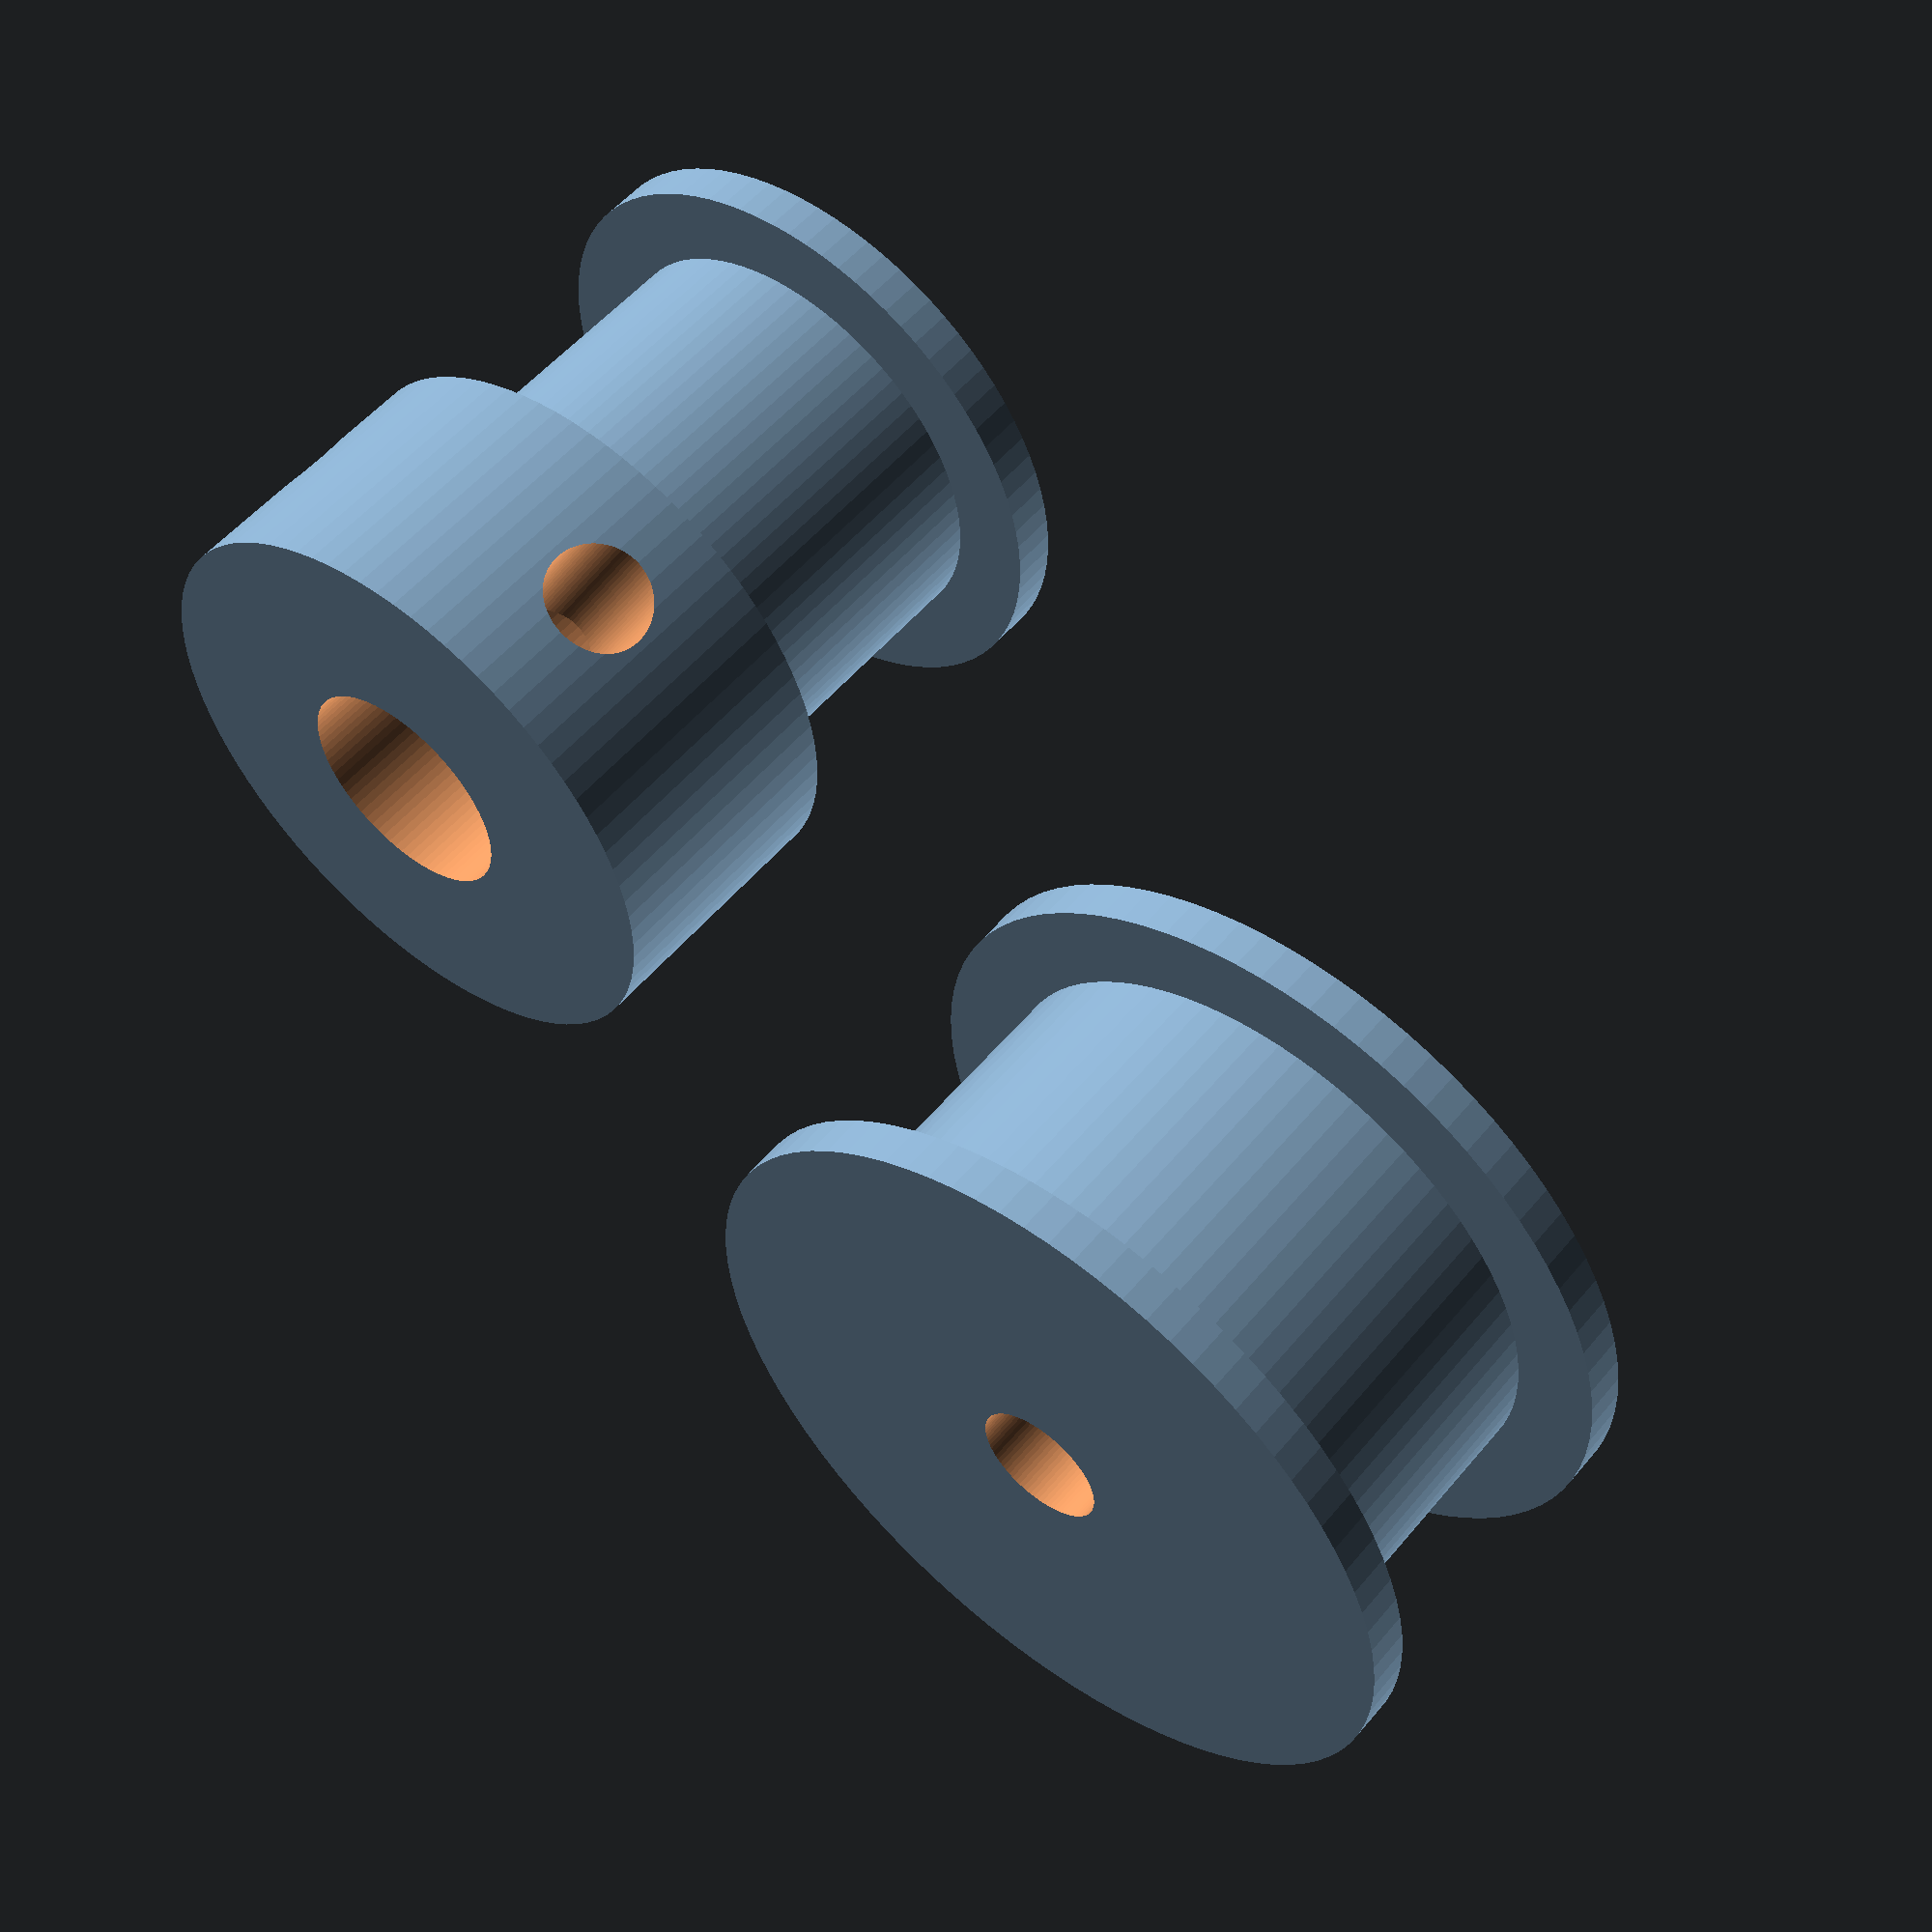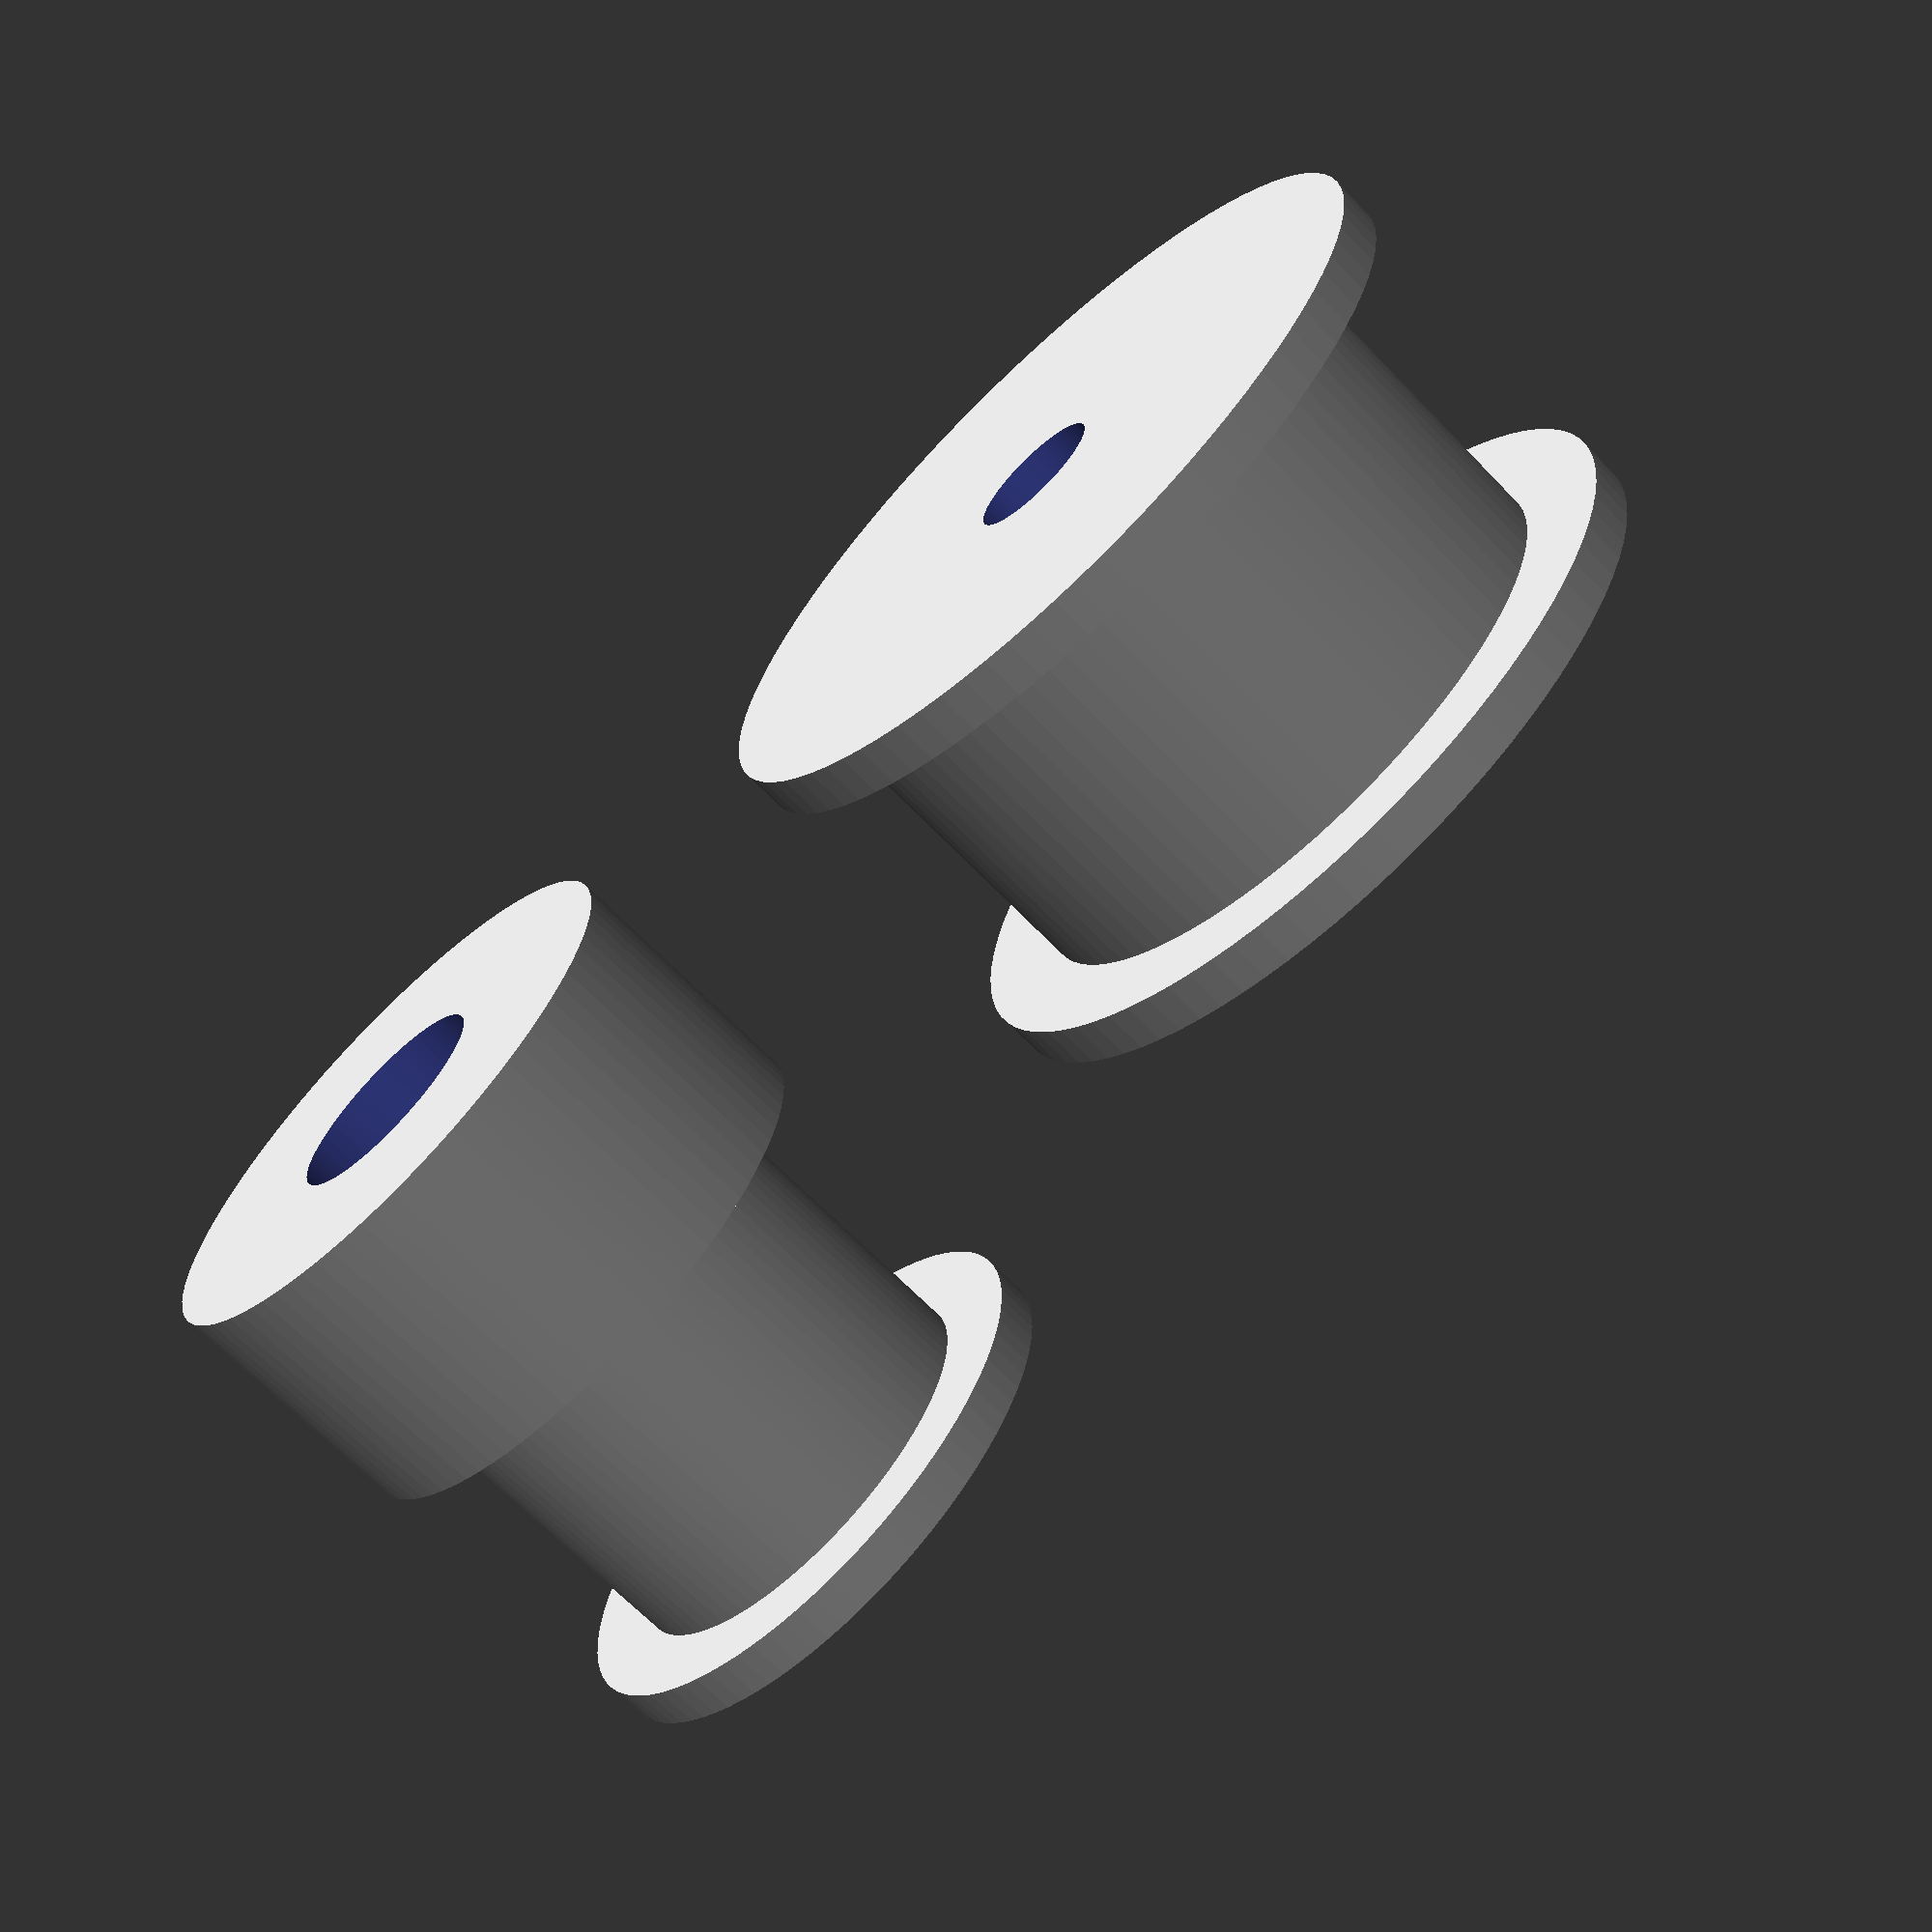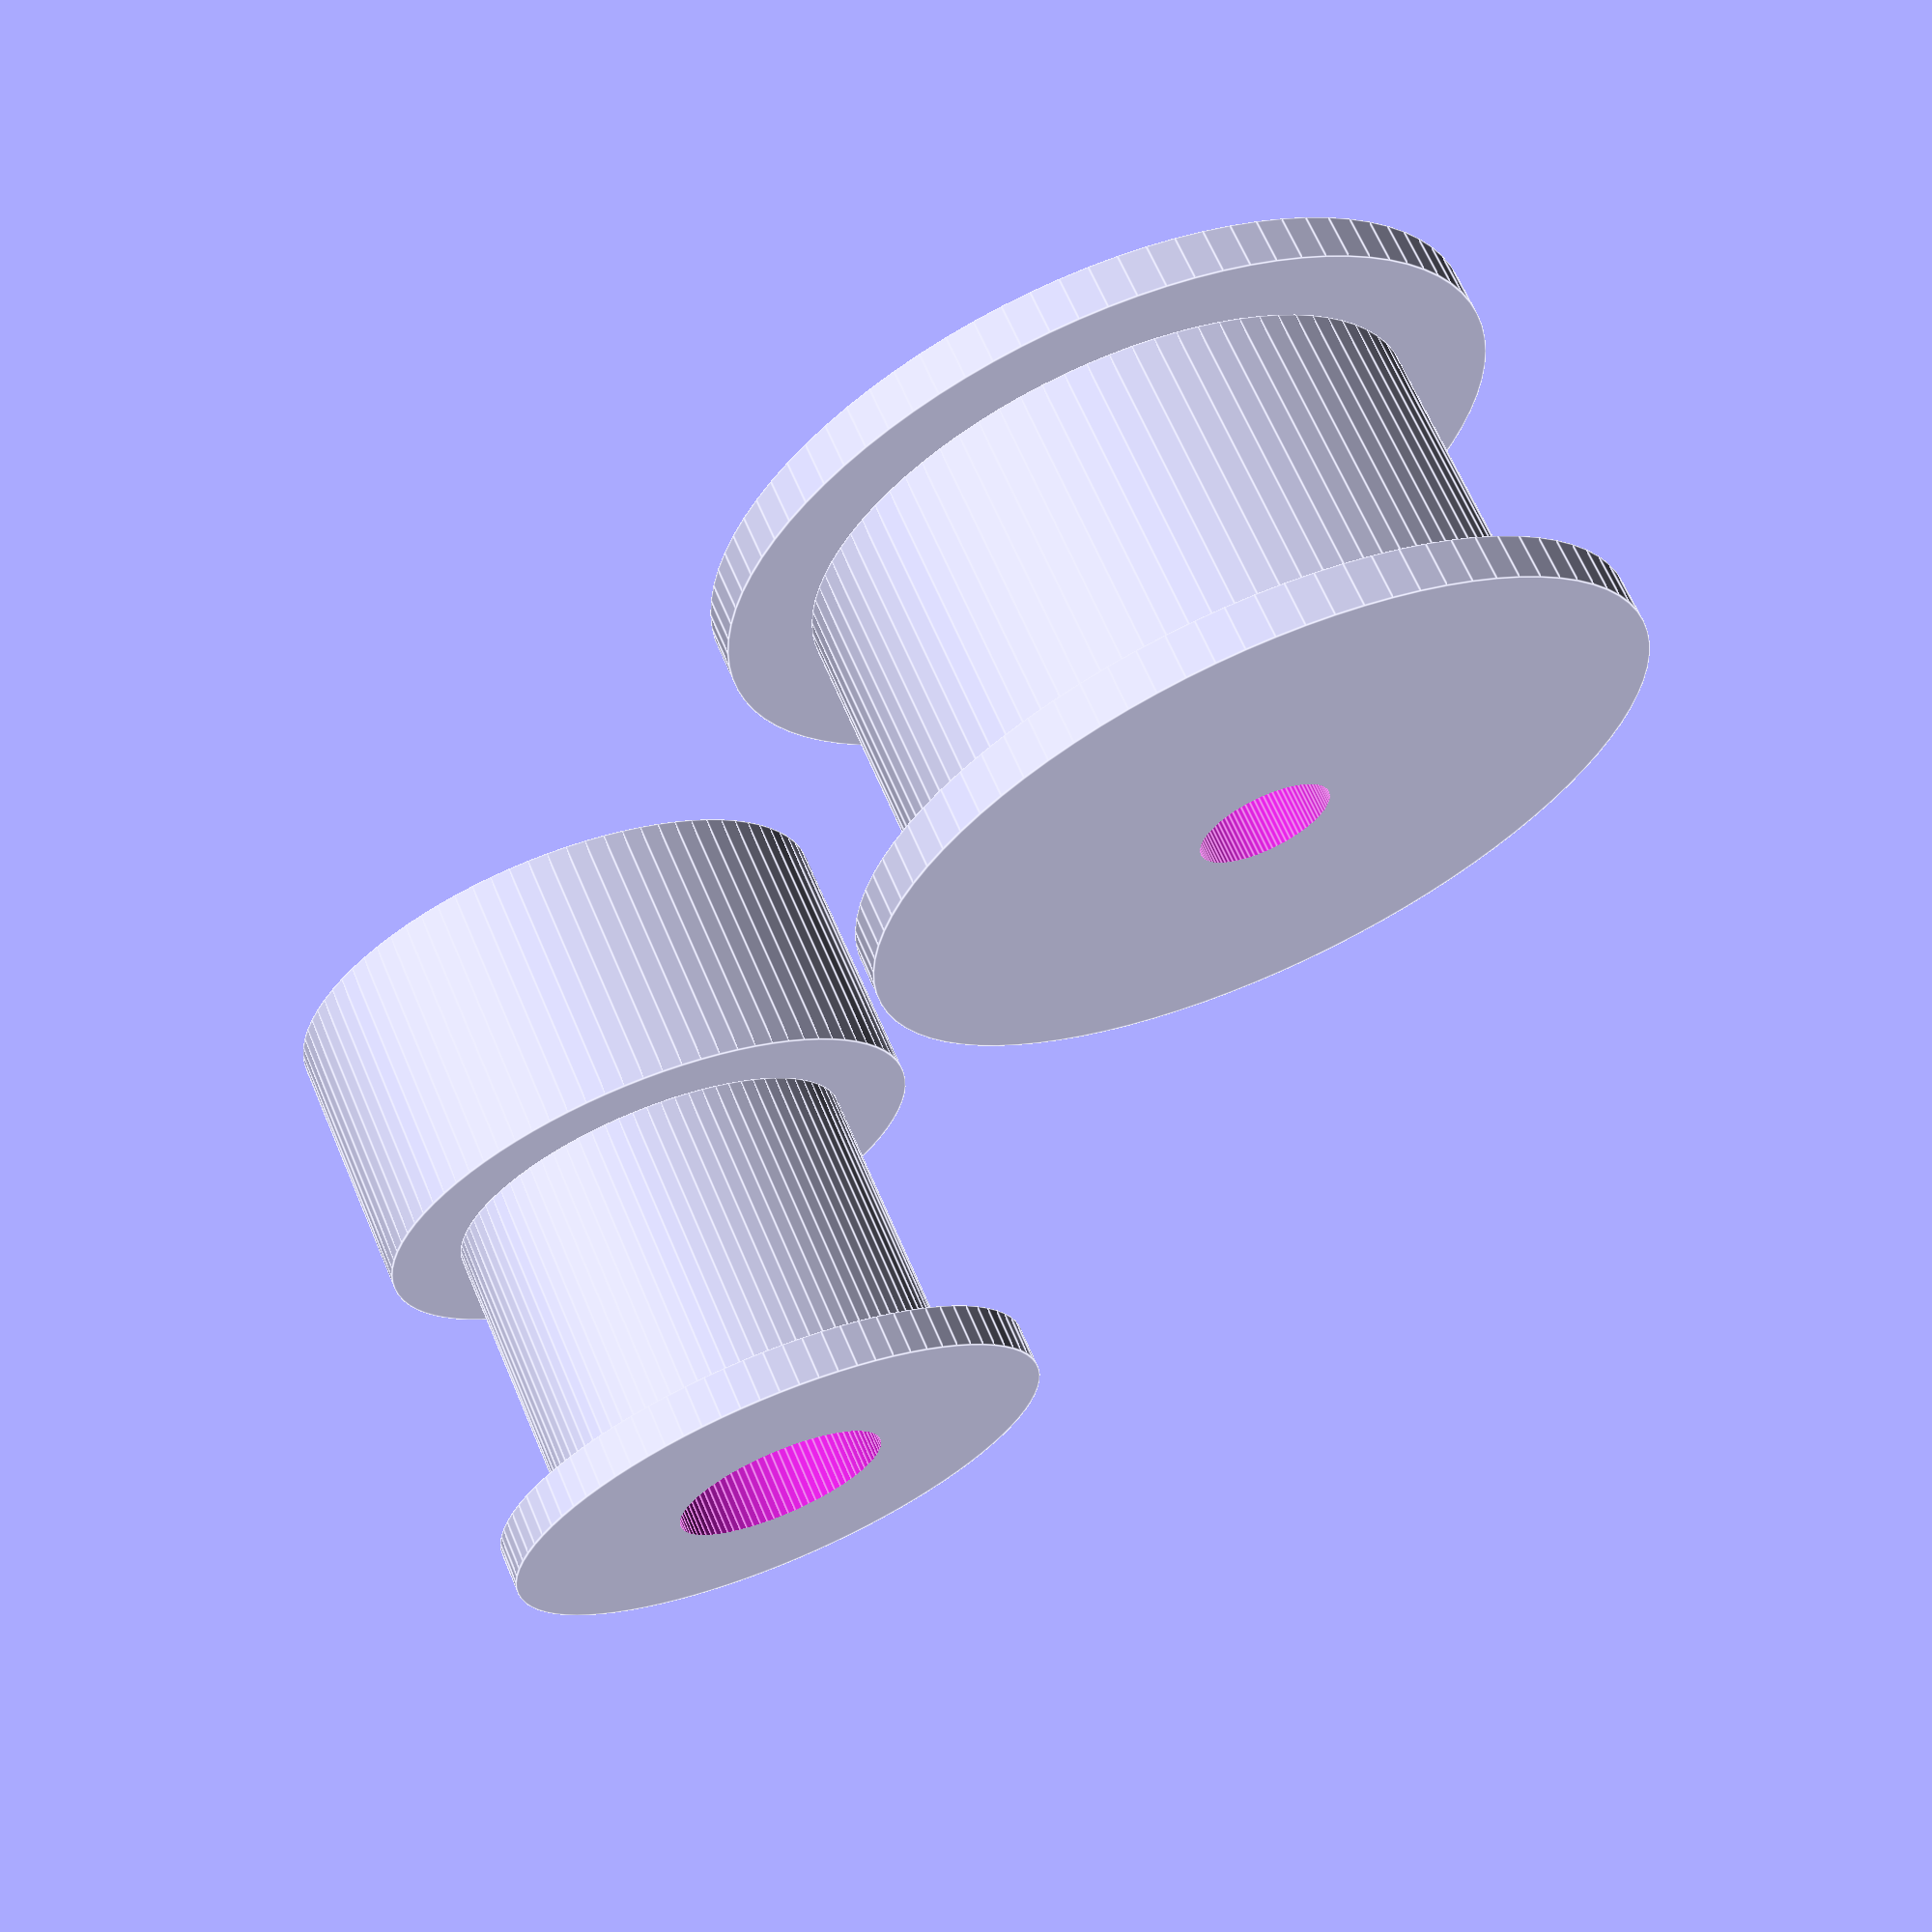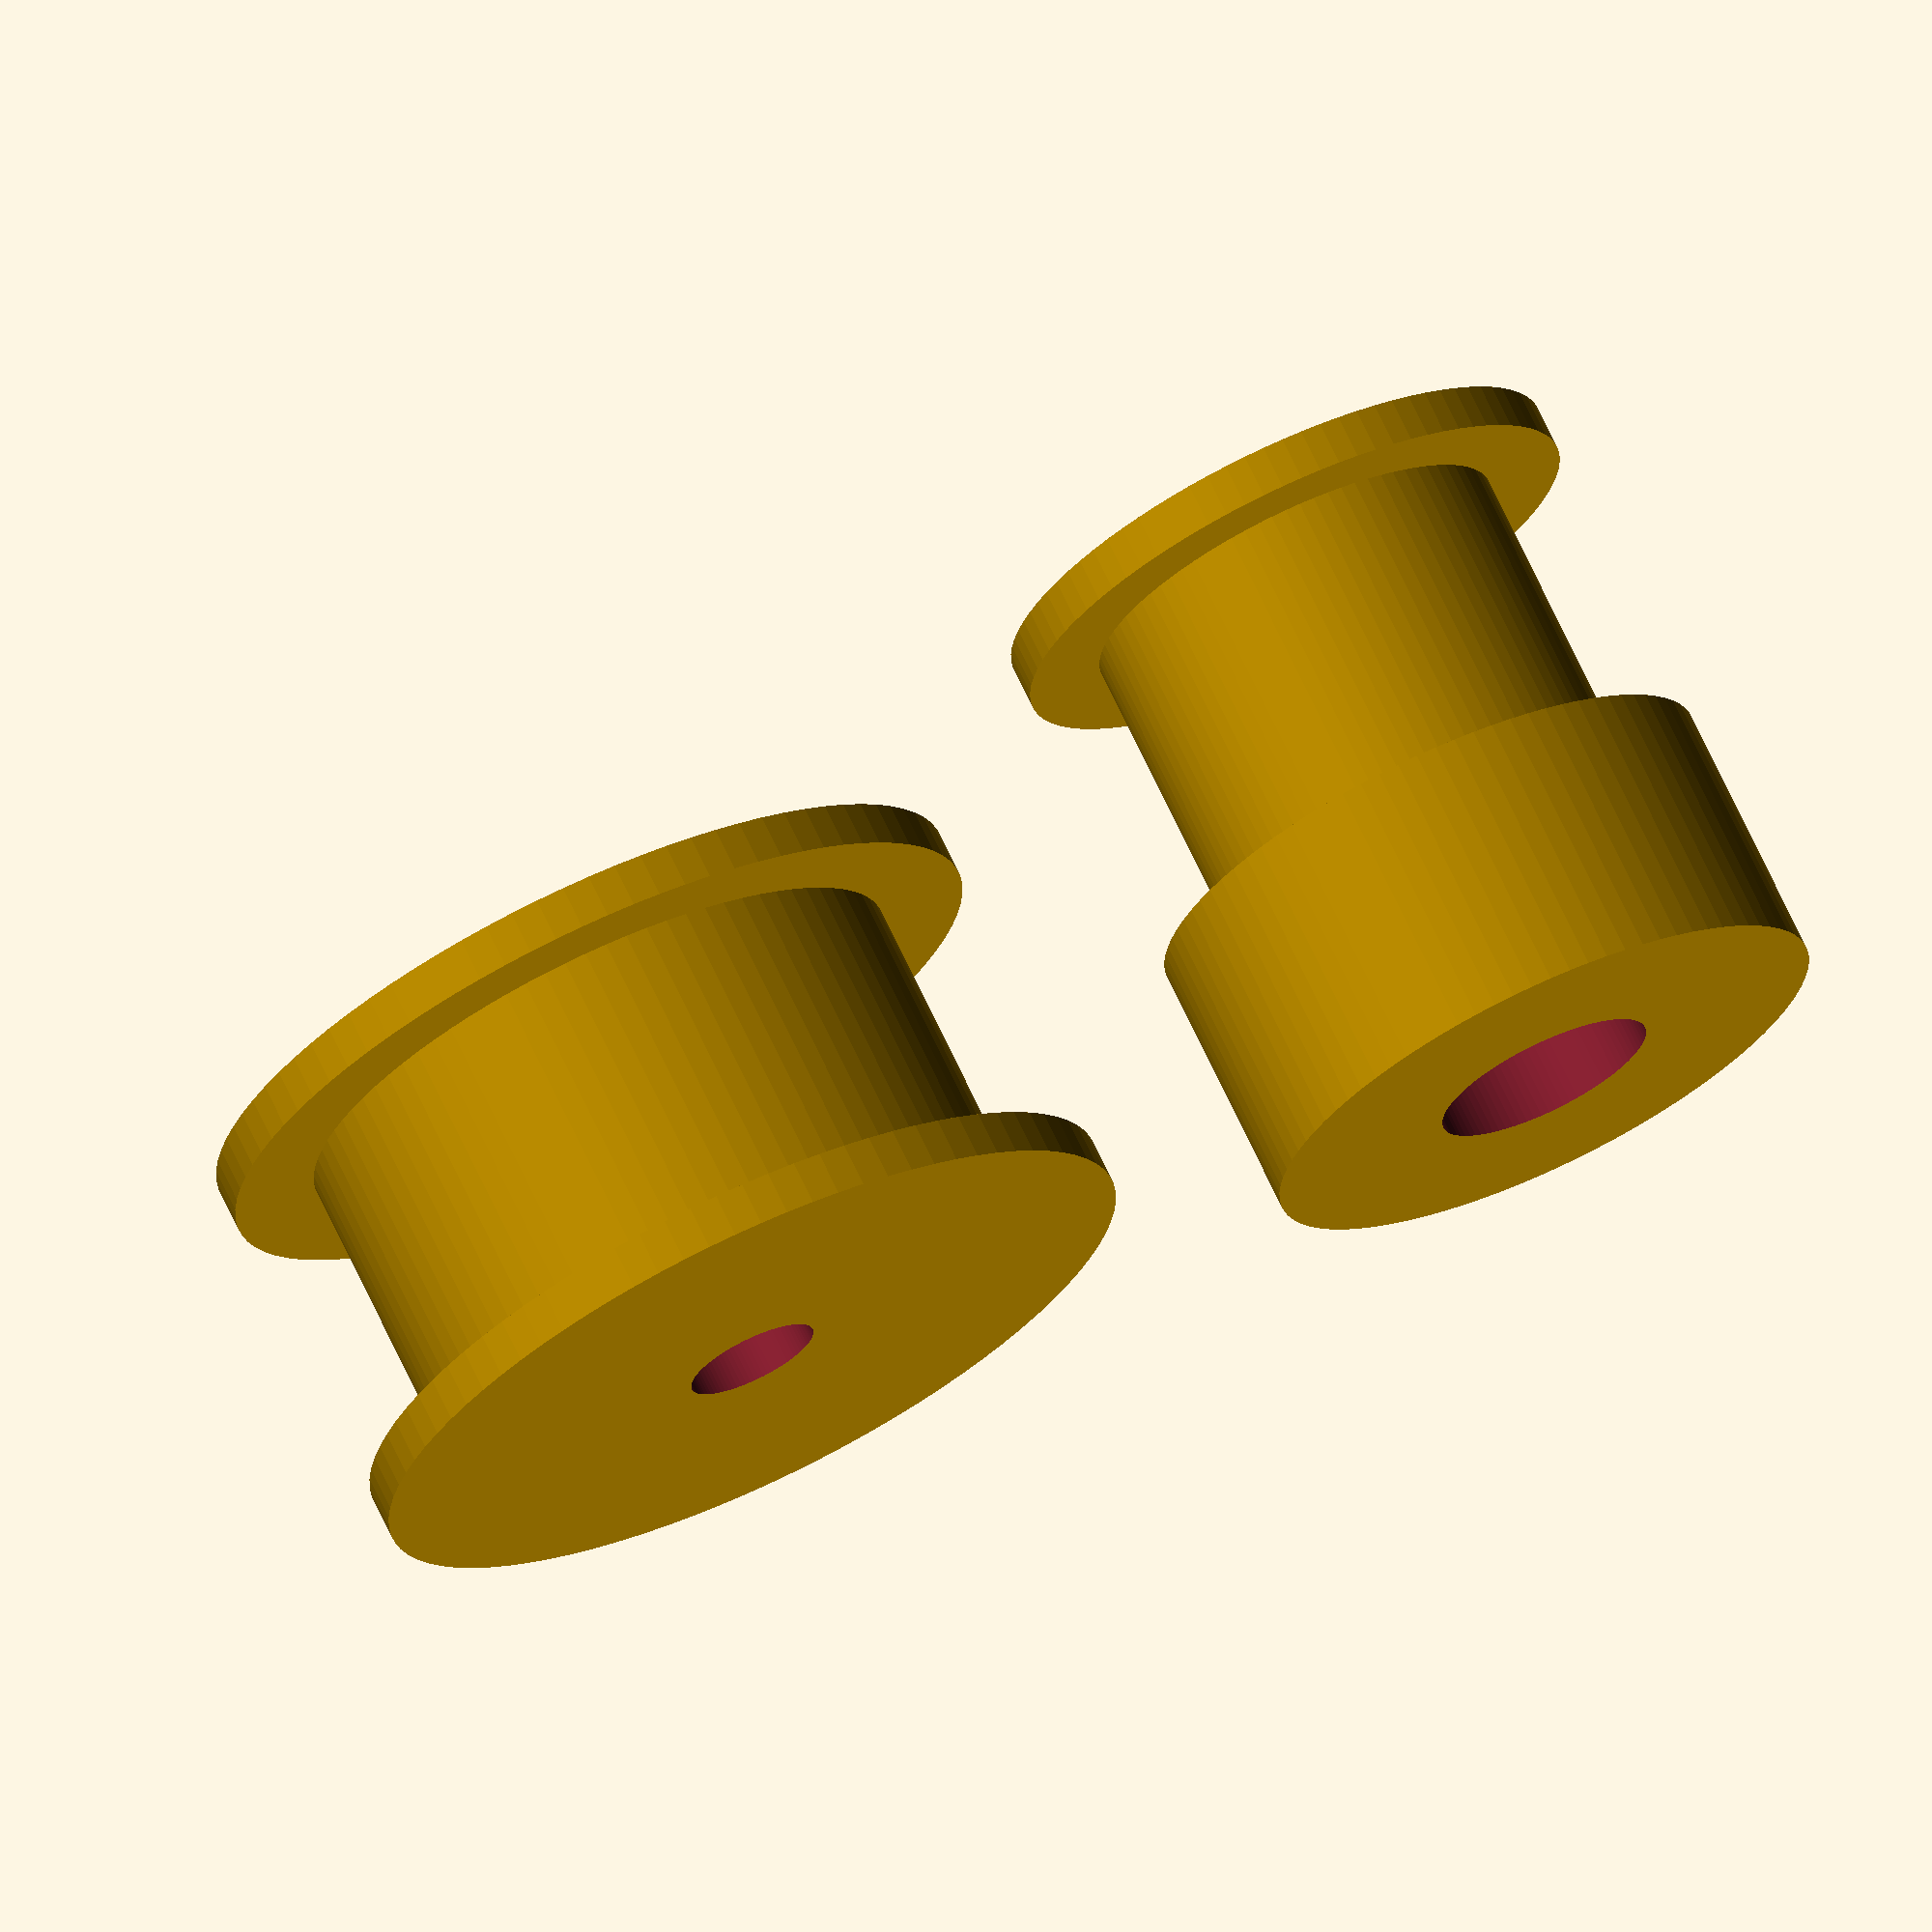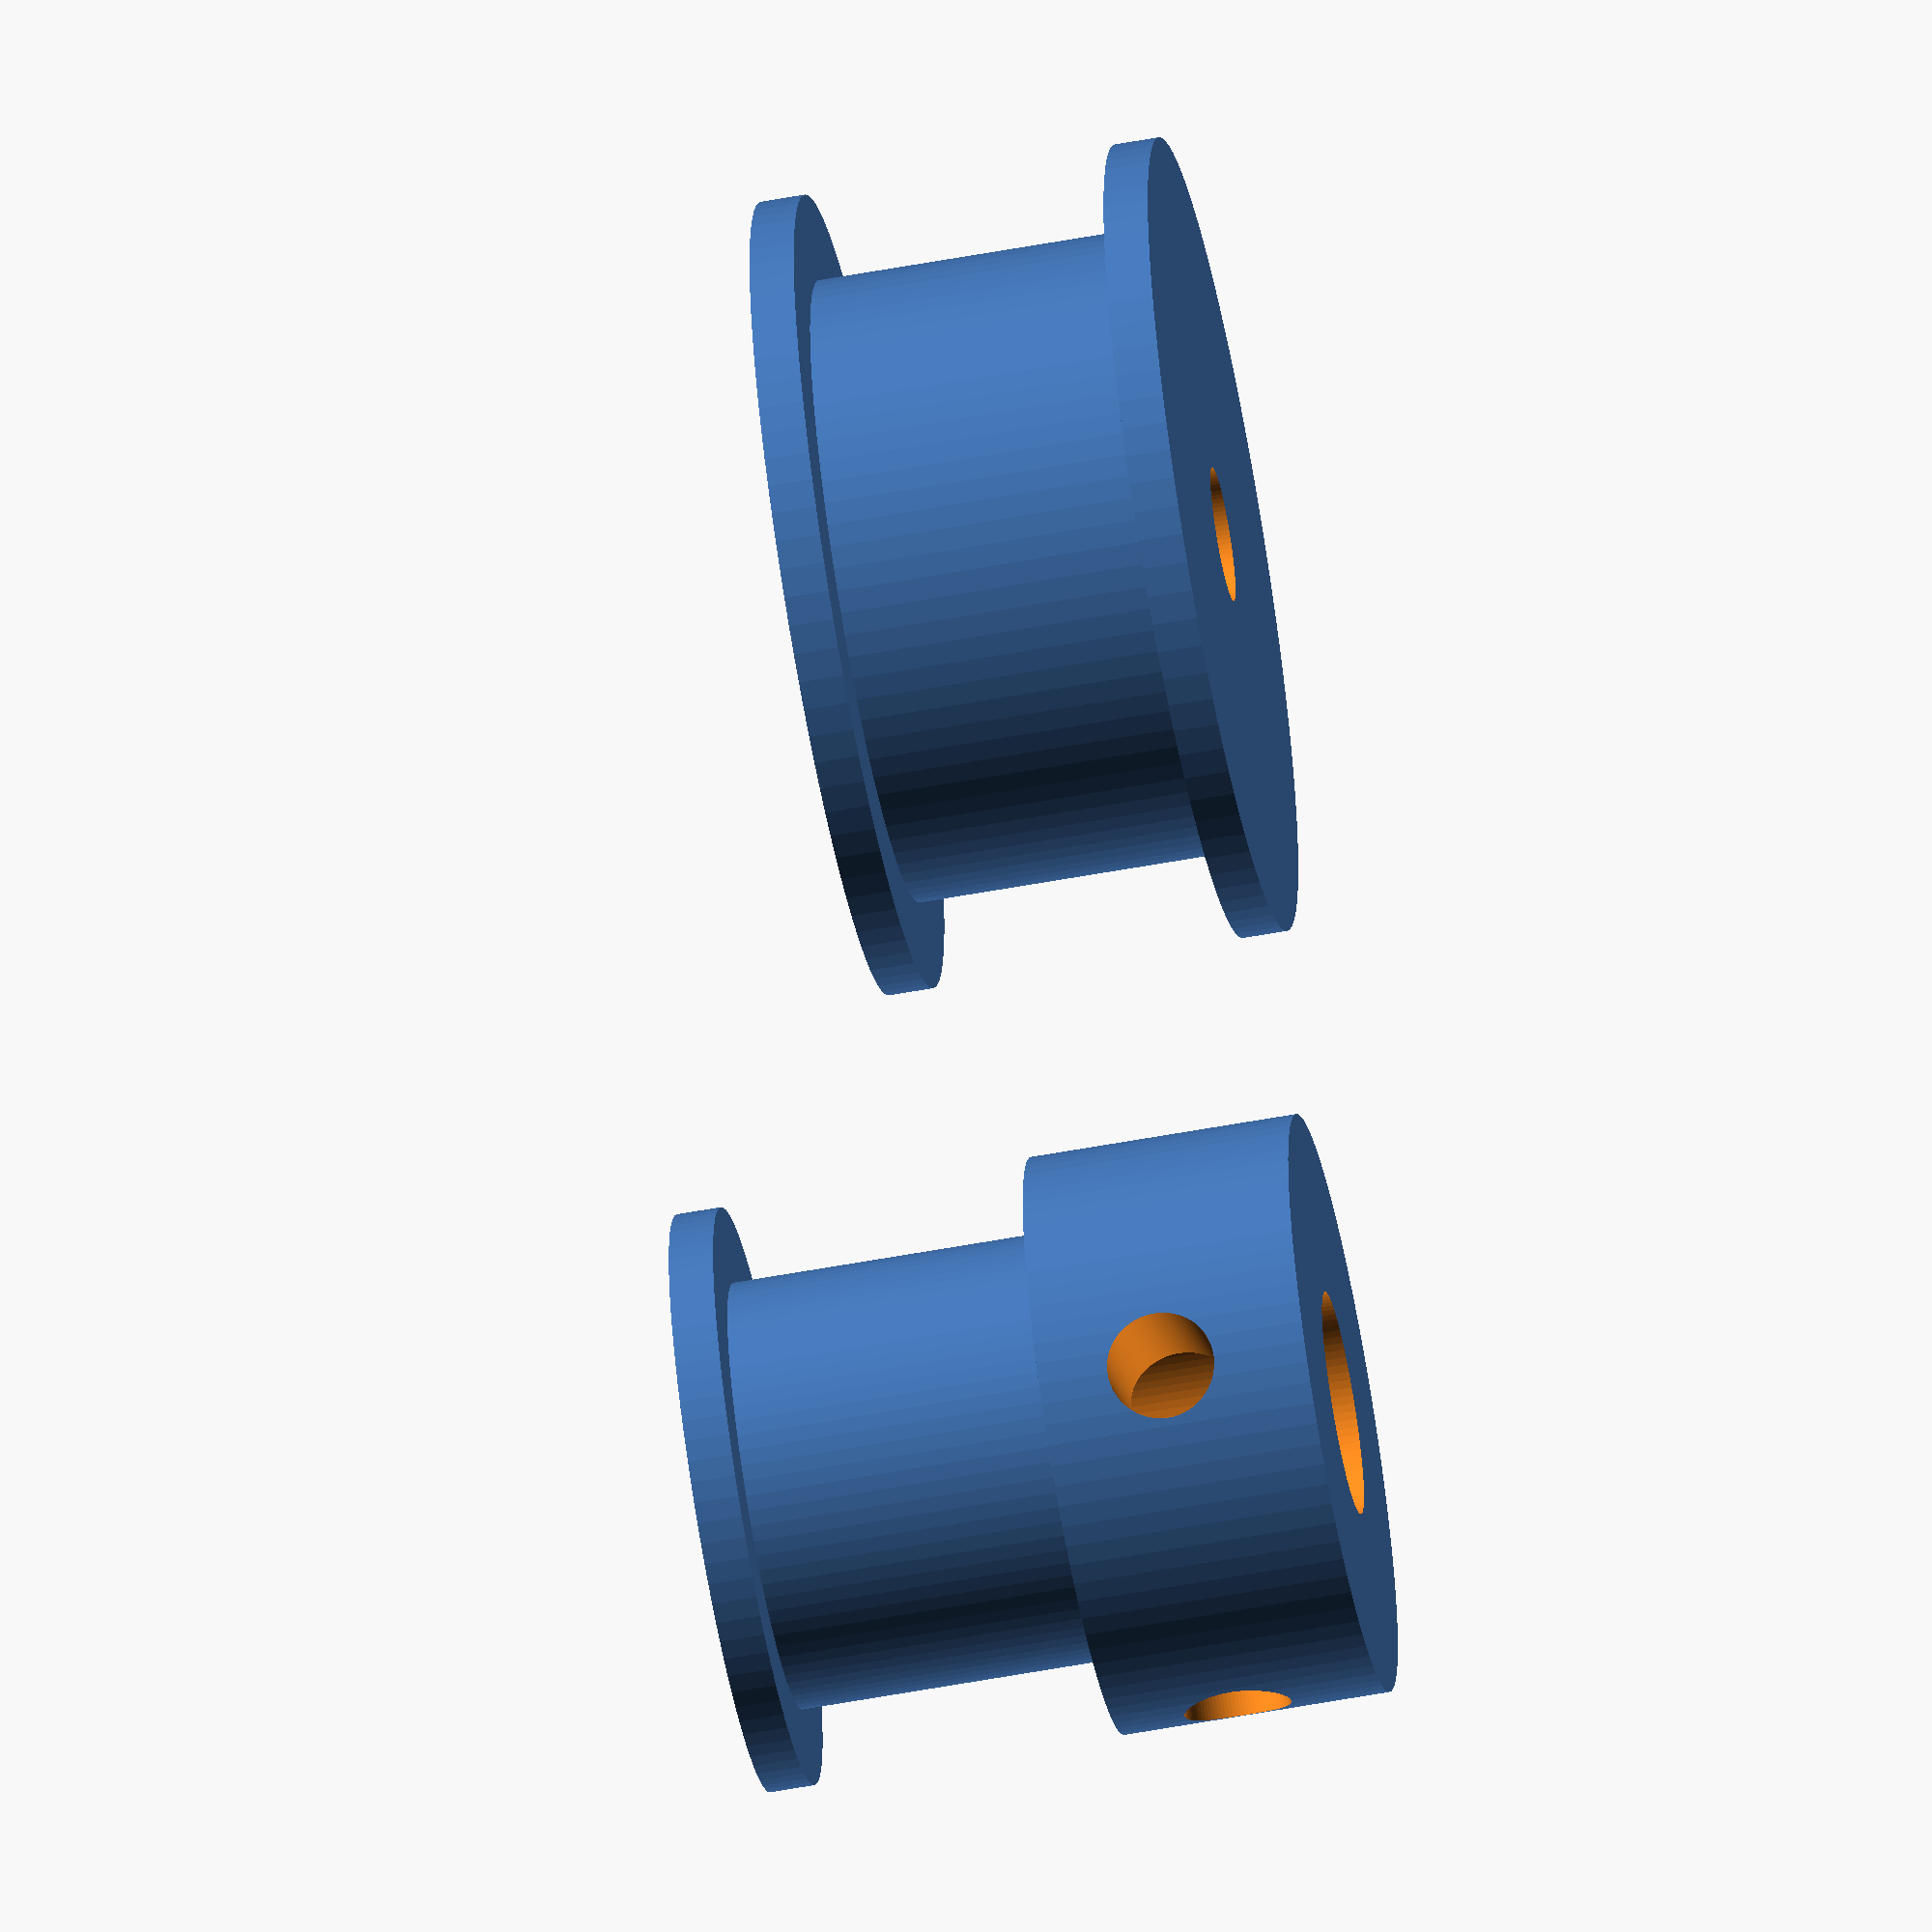
<openscad>
// motors

//-------------------------------------
module zmotor(tol=0){
F2=88;
F3=22;
    
    difference(){
    // boss
    translate([0,0,39/2])
    intersection(){
        cube([42.4+tol,42.4+tol,39+tol],center=true);
        cylinder(r=25+tol,h=40,center=true,$fn=F2);
    }
    // mounting holes
    translate([15.5,15.5,35])
    cylinder(r=1.5,h=10,$fn=F3);
    translate([-15.5,15.5,35])
    cylinder(r=1.5,h=10,$fn=F3);
    translate([15.5,-15.5,35])
    cylinder(r=1.5,h=10,$fn=F3);
    translate([-15.5,-15.5,35])
    cylinder(r=1.5,h=10,$fn=F3);
    
    }
    
    // top cylinder
    translate([0,0,39])
    cylinder(r=11+tol,h=1.85+tol,$fn=F2);
    
    // wiring box
    translate([42.4/2,-16.5/2,0])
    cube([6.3+tol,16.5+tol,10+tol]);
    
    // lead screw
    translate([0,0,39])
    cylinder(r=4+tol,h=350+tol,$fn=F3);
    
}
//-------------------------------------
module xymotor(tol=0){
F2=88;
F3=22;
    z1=47.3;
    
    difference(){
    // boss
    translate([0,0,z1/2])
    intersection(){
        cube([42.4,42.4,z1],center=true);
        cylinder(r=53/2,h=z1,center=true,$fn=F2);
    }

    // stator stack smaller than end plates
    translate([0,0,z1/2]){
        difference(){
            cube([60,60,30.2],center=true);
            cylinder(r=50.2/2,h=30.2,center=true,$fn=F2);
        }
    }
    
    // mounting holes
    translate([15.5,15.5,z1-5])
    cylinder(r=1.5,h=10,$fn=F3);
    translate([-15.5,15.5,z1-5])
    cylinder(r=1.5,h=10,$fn=F3);
    translate([15.5,-15.5,z1-5])
    cylinder(r=1.5,h=10,$fn=F3);
    translate([-15.5,-15.5,z1-5])
    cylinder(r=1.5,h=10,$fn=F3);
    
    }
    
    // top cylinder
    translate([0,0,z1])
    cylinder(r=11,h=1.85,$fn=F2);
    
    // wiring box
    translate([42.4/2,0,2.0+2.5])
    rotate([0,90,0])
    cylinder(r=2.5,h=10);
    
    // main shaft
    translate([0,0,z1])
    cylinder(r=2.5,h=20,$fn=F3);
    
}
//-------------------------------------
module emotor(tol=0){
F2=88;
F3=22;
    z1=39.0;
    
    difference(){
    // boss
    translate([0,0,z1/2])
    intersection(){
        cube([42.4,42.4,z1],center=true);
        cylinder(r=53/2,h=z1,center=true,$fn=F2);
    }

    // stator stack smaller than end plates
    translate([0,0,z1/2]){
        difference(){
            cube([60,60,14.2],center=true);
            cylinder(r=50/2,h=30.2,center=true,$fn=F2);
        }
    }
    
    // mounting holes
    translate([15.5,15.5,z1-5])
    cylinder(r=1.5,h=10,$fn=F3);
    translate([-15.5,15.5,z1-5])
    cylinder(r=1.5,h=10,$fn=F3);
    translate([15.5,-15.5,z1-5])
    cylinder(r=1.5,h=10,$fn=F3);
    translate([-15.5,-15.5,z1-5])
    cylinder(r=1.5,h=10,$fn=F3);
    
    }
    
    // top cylinder
    translate([0,0,z1])
    cylinder(r=11,h=1.85,$fn=F2);
    
    // wiring box
    translate([42.4/2,-8.25,0])
    cube([8+tol,16.5+tol,11+tol]);
    
    // main shaft
    translate([0,0,z1])
    cylinder(r=2.5,h=28,$fn=F3);
    
}
//-----------------------------------
module znut(holes=1,tol=0){
    F2=88;
    
    cylinder(r=9.95/2+tol,h=10.45+tol,$fn=F2);
    
    difference(){
        translate([0,0,2])
        cylinder(r=21.9/2+tol,h=3.55,$fn=F2);

        if(holes==1){
            translate([7.75,0,0])
            cylinder(r=1.5,h=6,$fn=F2);
            translate([0,7.75,0])
            cylinder(r=1.5,h=6,$fn=F2);
            translate([-7.75,0,0])
            cylinder(r=1.5,h=6,$fn=F2);
            translate([0,-7.75,0])
            cylinder(r=1.5,h=6,$fn=F2);
        }
    }

}
//------------------------------
module pulley(tol=0){
    F2=88;

    difference(){
    union(){
        cylinder(r=13/2,h=6,$fn=F2);
        
        translate([0,0,6])
        cylinder(r=9.6/2,h=7,$fn=F2);
        
        translate([0,0,13])
        cylinder(r=13/2,h=1,$fn=F2);
    }
    
    translate([0,0,-1])
    cylinder(r=2.5,h=17,$fn=F2);
        
    // grub screws
    translate([0,0,3.25])
    rotate([0,90,0])
    cylinder(r=1.2,h=17,$fn=F2);

    translate([0,0,3.25])
    rotate([-90,90,0])
    cylinder(r=1.2,h=17,$fn=F2);
    
}
    
}

//------------------------------
module idler(tol=0){
    F2=88;

    difference(){
    union(){
        cylinder(r=17.85/2,h=1,$fn=F2);
        
        translate([0,0,1])
        cylinder(r=14/2,h=7,$fn=F2);
        
        translate([0,0,8])
        cylinder(r=17.85/2,h=1,$fn=F2);
    }
    
    translate([0,0,-1])
    cylinder(r=1.5,h=17,$fn=F2);
        
}
    
}

//======================================

translate([20,0,0])
pulley();

idler();

//zmotor();

//znut();
//emotor();
//xymotor();

//========================================

</openscad>
<views>
elev=306.1 azim=330.8 roll=218.8 proj=p view=wireframe
elev=66.2 azim=6.7 roll=223.8 proj=p view=wireframe
elev=293.0 azim=132.9 roll=336.8 proj=p view=edges
elev=289.2 azim=166.3 roll=154.8 proj=o view=solid
elev=238.1 azim=315.3 roll=79.2 proj=o view=wireframe
</views>
